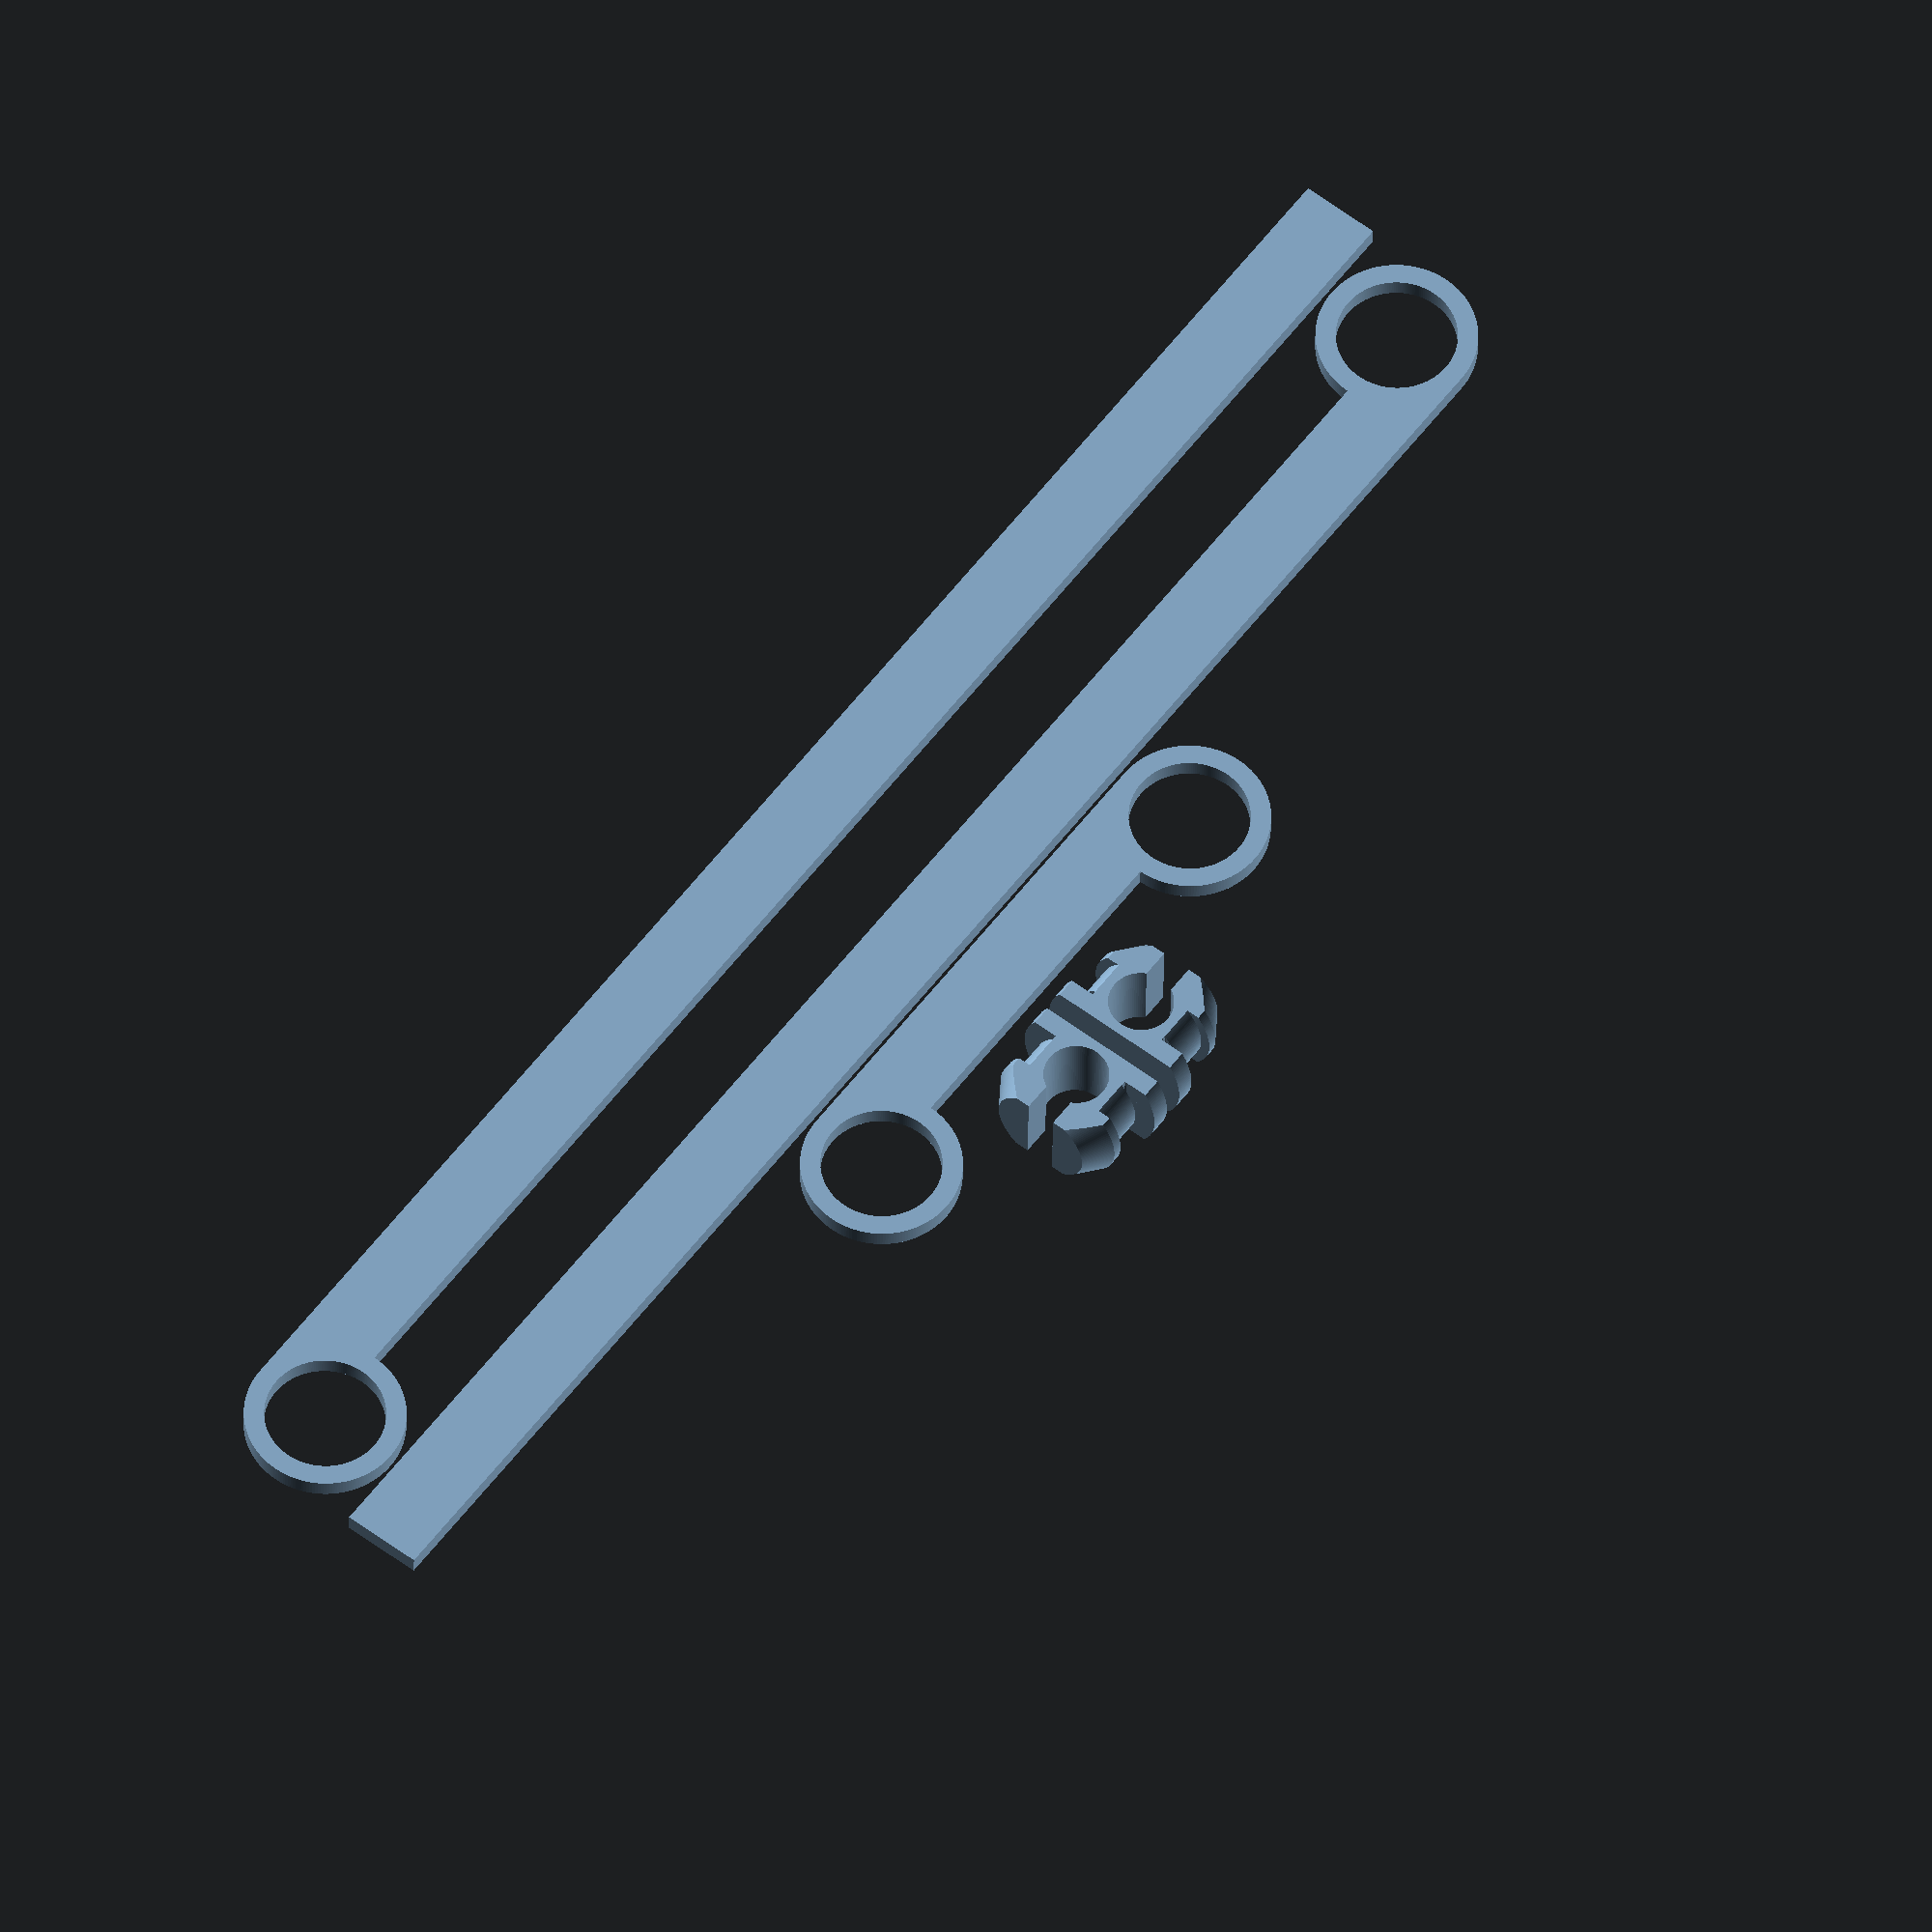
<openscad>
length = [50, 170];
hole = 12;
width = 8;
thick = 2;
fit = .1;


$fs = .2;
$fa = 2;

angles = [-45, -45];

translate([width * 2 + 1, 0, 0]) rotate(180) linear_extrude(thick) difference() {
	union() {
		for(i = [1, -1]) translate([0, i * length[0] / 2, 0]) circle(width);
		translate([0, -length[0] / 2, 0]) square([width, length[0]]);
	}
	for(i = [1, -1]) translate([0, i * length[0] / 2, 0]) circle(hole / 2);
}

//for(i = [0, 1]) rotate([90, 0, i * 180]) translate([length[0] / 2, width, -thick]) rotate(90 - angles[i]) {
for(i = [0, 1]) rotate(i * 180) translate([i * (width + 1), -length[1] / 2 + width / 2, 0]) linear_extrude(thick) difference() {
	union() {
		circle(width);
		square([width, length[1]]);
	}
	circle(hole / 2);
}

for(i = [0, 1]) mirror([0, i, 0]) translate([width * 3 + 2, 1, hole * sin(45) / 2]) intersection() {
	rotate([-90, 0, 0]) rotate_extrude(convexity = 5) {
		square([width, thick]);
		square([hole / 2, thick * 3  +1]);
		translate([0, thick * 3 + .2, 0]) hull() {
			square([hole / 2 + 1, 1]);
			square([hole / 2 - 1, thick * 2]);
		}
	}
	linear_extrude(hole * sin(45), center = true, convexity = 5) for(i = [0, 1]) mirror([i, 0, 0]) difference() {
		square([width, thick * 5]);
		translate([hole * sin(45) / 2, thick, 0]) offset(.2) offset(-.2) square([width, .5]);
		translate([0, hole * sin(45) / 2, 0]) {
			square([1.5, thick * 5]);
			circle(hole * sin(45) / 2 - 1);
		}
	}
}
</openscad>
<views>
elev=30.5 azim=142.8 roll=179.2 proj=o view=solid
</views>
